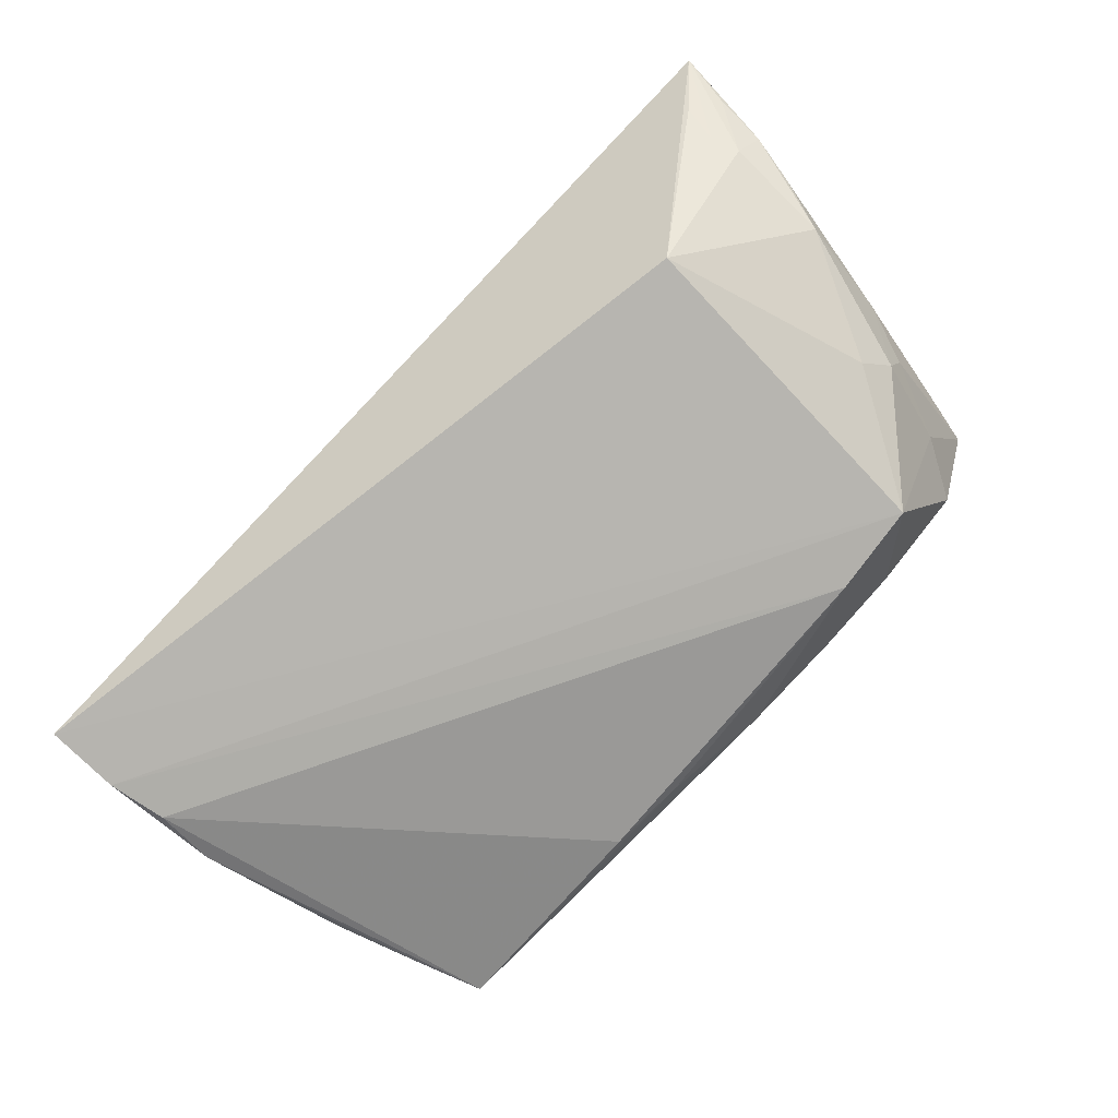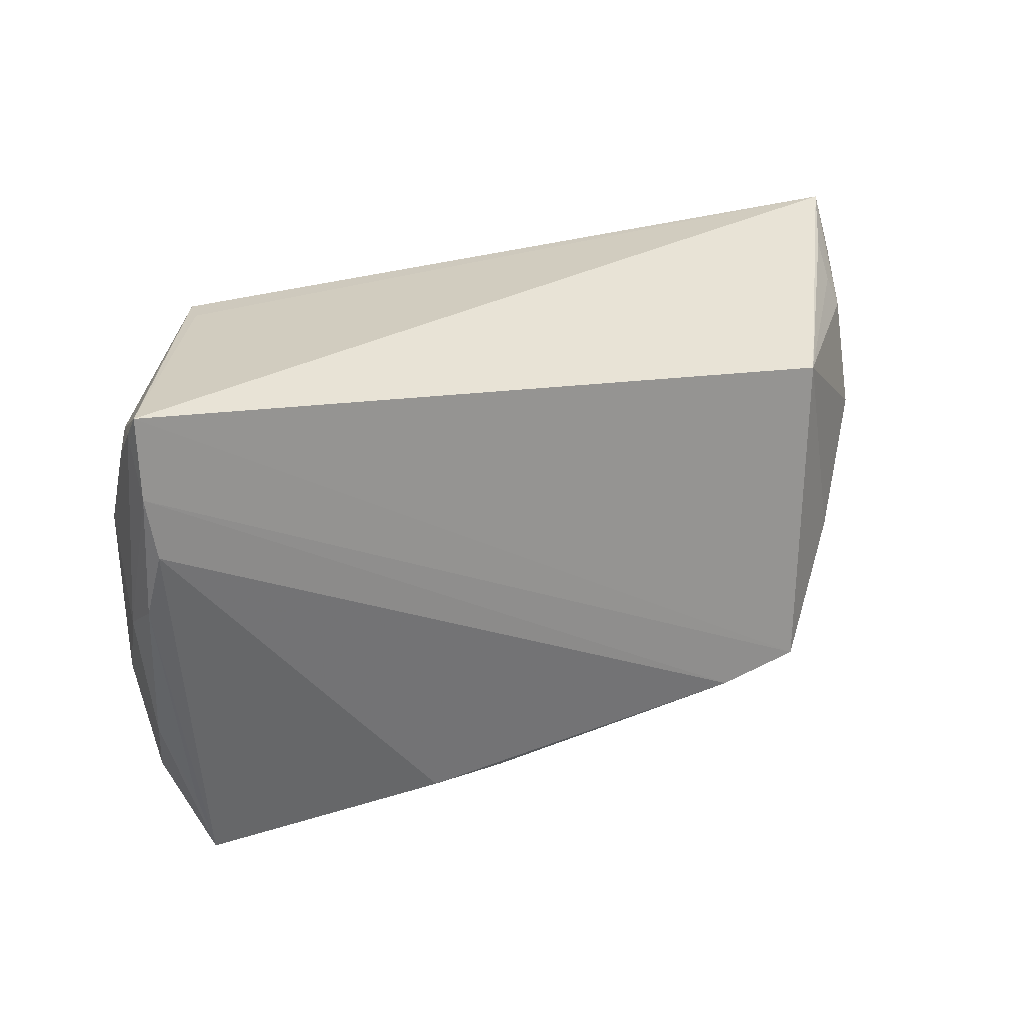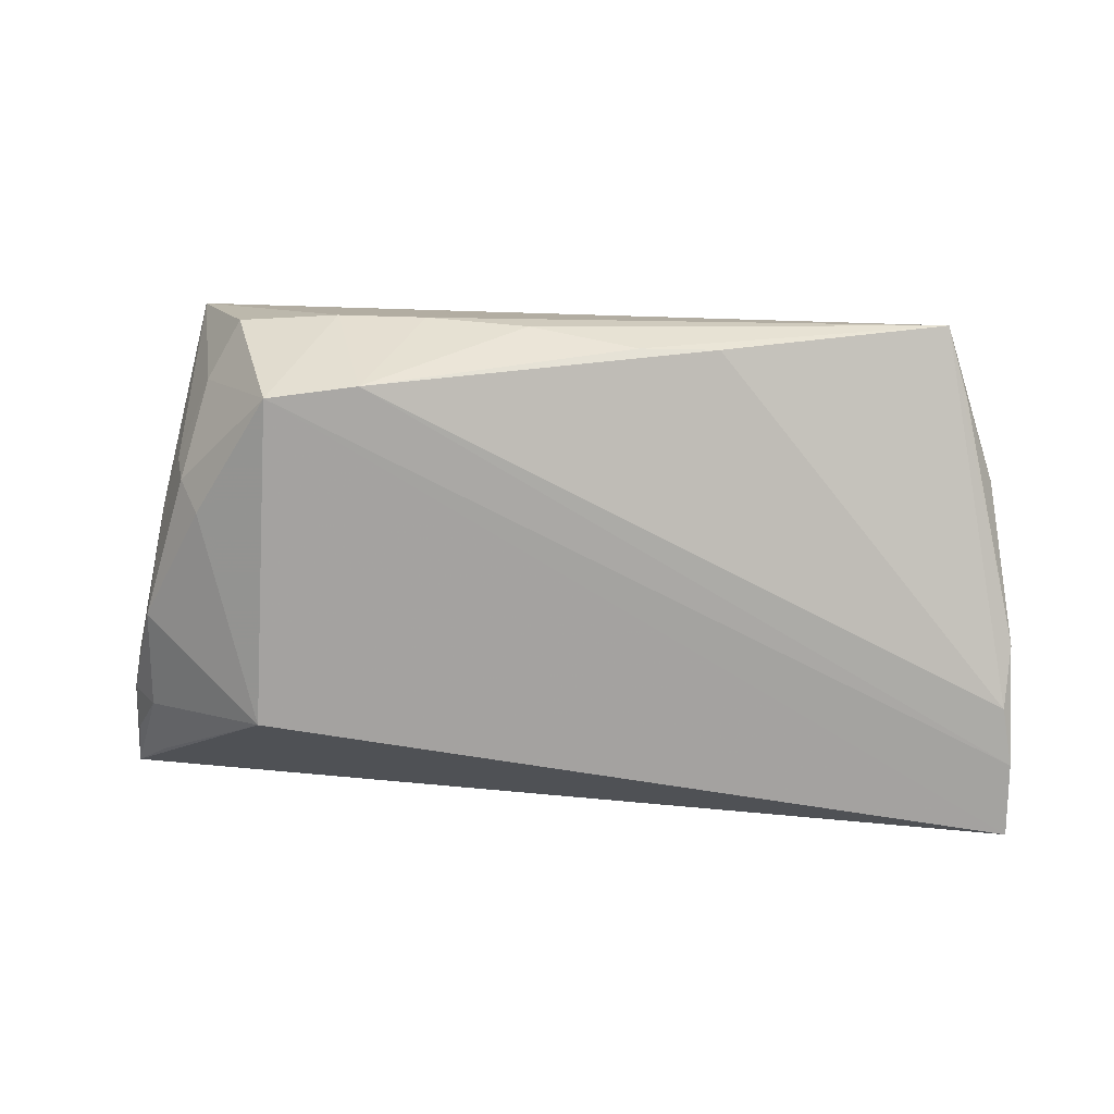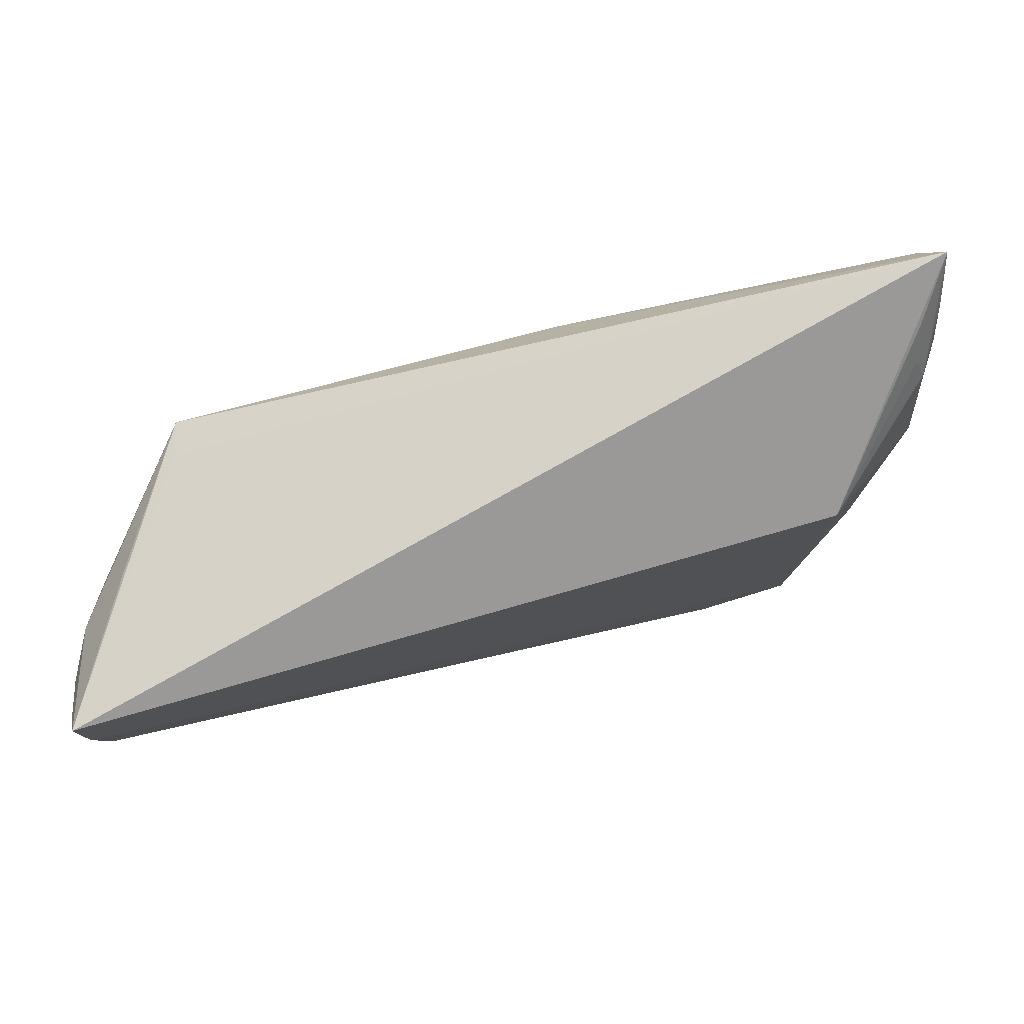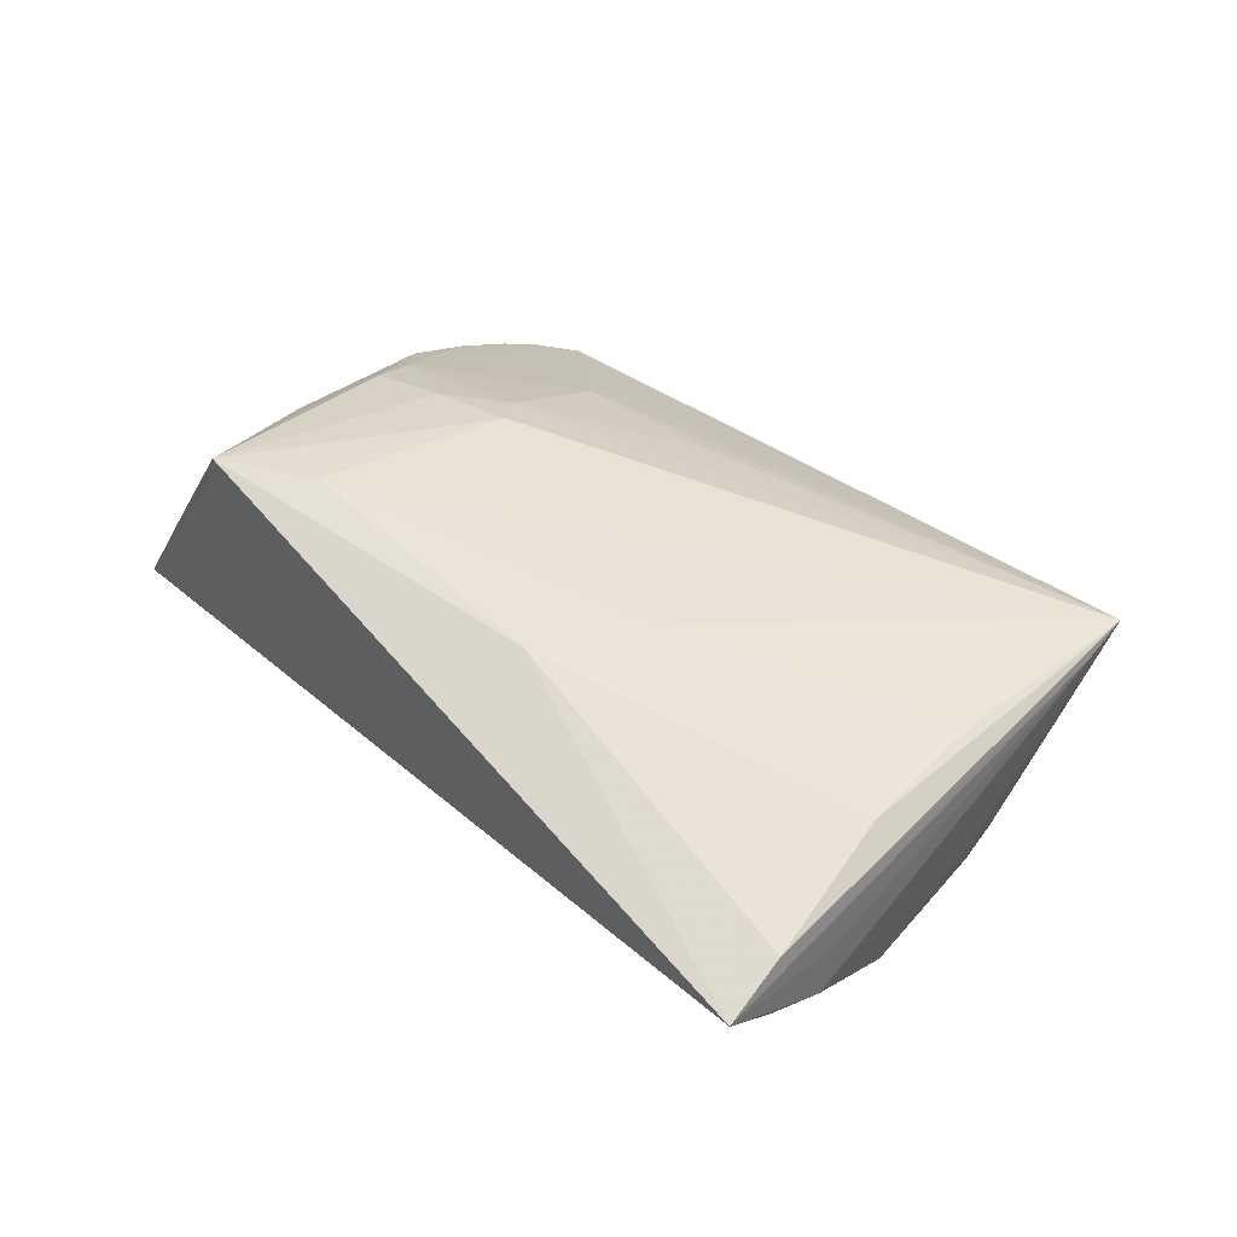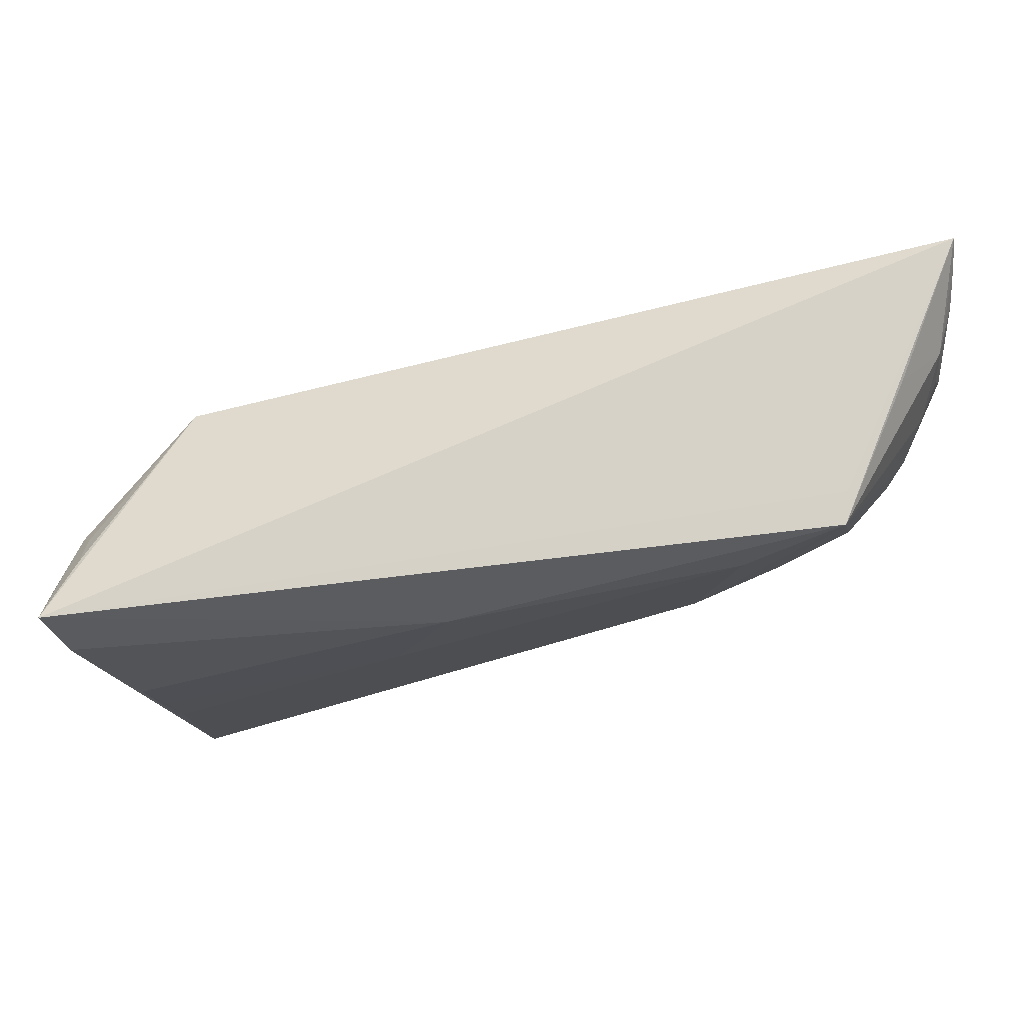
<metadata>
{"format":"obj","ext":"obj","renderer":"f3d","projection":"perspective","resolution":1024,"background":"white","views":[{"elev":-79.5,"azim":-133.8,"up":"+Z"},{"elev":25.6,"azim":147.4,"up":"+Y"},{"elev":-75.1,"azim":-0.6,"up":"+Z"},{"elev":79.0,"azim":162.6,"up":"+Y"},{"elev":43.5,"azim":-128.2,"up":"+Z"},{"elev":76.7,"azim":-11.5,"up":"+Y"}]}
</metadata>
<code>
v -0.05077 0.02101 0.01061
v -0.0462 0.005775 0.01399
v 0.05205 0.01239 -0.01438
v 0.05331 0.02542 -0.01201
v 0.05062 -0.01258 -0.006134
v 0.05273 0.02184 -0.008133
v -0.02138 -0.02471 -0.01601
v -0.03107 -0.02949 0.01234
v 0.03946 0.002579 0.0113
v -0.03369 0.0151 -0.01462
v 0.0504 0.01653 -0.00126
v -0.05131 0.02214 0.003993
v 0.04766 -0.007489 0.004906
v -0.04393 -0.01363 -0.002487
v -0.04422 -0.02413 0.01454
v -0.04967 0.01032 -0.001263
v 0.009378 -0.02848 -0.0115
v -0.02488 -0.03064 -0.002808
v 0.0501 0.02231 -0.002938
v -0.04323 -0.02924 0.01597
v 0.04956 -0.009213 0.003087
v -0.04275 -0.01222 -0.007795
v 0.05291 0.00216 -0.007457
v -0.04039 -0.02273 -0.001241
v 0.01843 -0.02836 -0.01121
v -0.05097 0.01591 0.001456
v 0.03408 0.02707 0.01499
v 0.0409 -0.002043 0.009634
v 0.02417 -0.01603 0.009431
v -0.05225 0.02794 0.007955
v -0.009898 0.01835 0.01527
v -0.03654 -0.02964 -0.000692
v -0.04816 0.01685 -0.00231
v 0.02293 -0.02078 0.007005
v 0.01986 -0.001053 0.01551
v -0.002927 -0.0303 -0.00799
v 0.04717 -0.02217 -0.006878
v 0.005595 -0.01721 0.01244
v 0.04395 0.02718 0.0005787
v 0.0483 -0.02098 -0.0001918
v -0.0464 -0.007259 0.0001813
v -0.01624 0.006253 0.01597
v 0.0448 -0.03055 -0.005669
v 0.04802 0.0155 0.002501
v 0.04406 -0.02925 -0.002625
v 0.05324 0.01923 -0.01445
v 0.04636 0.00942 0.005647
v -0.04706 0.02011 -0.001281
v -0.04391 -0.00834 0.01526
v 0.05287 0.005332 -0.01225
v 0.05333 0.02794 -0.01412
v -0.04774 0.004625 -0.005657
v 0.02326 0.02058 0.01597
v -0.01464 -0.03076 -0.004933
v -0.04465 -0.001228 0.01474
v -0.04776 0.02413 0.001791
v -0.05046 0.01436 0.006208
v 0.02307 -0.004477 0.01397
v 0.05193 0.01223 -0.00223
v -0.03181 -0.02329 -0.01622
v -0.04054 -0.009046 -0.01124
v -0.0309 -0.0264 0.01504
v 0.03516 0.02726 0.01144
v 0.04662 -0.02441 -0.0008942
v 0.02998 0.0008879 0.01363
v 0.04843 -0.01485 0.002192
f 25 3 43
f 10 30 51
f 60 10 51
f 27 30 31
f 3 25 7
f 39 51 27
f 63 30 27
f 27 51 63
f 63 51 30
f 20 8 43
f 2 31 1
f 1 31 30
f 1 20 2
f 26 30 12
f 56 30 10
f 10 48 56
f 56 48 30
f 33 48 10
f 26 12 33
f 30 48 33
f 33 12 30
f 43 3 50
f 59 23 4
f 60 22 61
f 61 10 60
f 27 44 19
f 19 39 27
f 4 51 19
f 51 39 19
f 2 20 49
f 42 49 20
f 42 31 2
f 24 22 60
f 57 30 26
f 45 20 43
f 47 44 27
f 47 59 44
f 13 28 66
f 23 50 46
f 46 51 4
f 4 23 46
f 46 50 3
f 60 51 46
f 46 7 60
f 3 7 46
f 5 40 43
f 5 50 23
f 52 61 22
f 10 61 52
f 26 33 52
f 22 41 52
f 52 33 10
f 17 7 25
f 17 25 43
f 6 59 4
f 4 19 6
f 6 19 59
f 44 59 11
f 11 19 44
f 59 19 11
f 2 49 55
f 55 42 2
f 49 42 55
f 27 35 65
f 53 35 27
f 27 31 53
f 31 42 53
f 53 42 20
f 20 35 53
f 26 41 15
f 15 41 20
f 15 57 26
f 30 57 15
f 15 1 30
f 20 1 15
f 14 41 22
f 20 41 14
f 22 24 14
f 14 24 20
f 43 40 64
f 64 45 43
f 40 66 64
f 64 66 28
f 21 47 13
f 59 47 21
f 13 66 21
f 23 59 21
f 21 66 40
f 21 5 23
f 40 5 21
f 43 50 37
f 37 5 43
f 50 5 37
f 16 41 26
f 26 52 16
f 16 52 41
f 60 7 18
f 8 20 18
f 27 65 9
f 9 65 28
f 9 28 13
f 9 47 27
f 13 47 9
f 29 64 28
f 45 64 29
f 60 18 32
f 32 24 60
f 32 18 20
f 20 24 32
f 7 17 36
f 36 17 43
f 28 65 58
f 58 29 28
f 58 65 35
f 58 35 20
f 20 45 34
f 45 29 34
f 54 18 7
f 7 36 54
f 54 36 43
f 43 8 54
f 8 18 54
f 29 58 38
f 20 34 62
f 62 34 29
f 29 38 62
f 62 58 20
f 62 38 58

</code>
